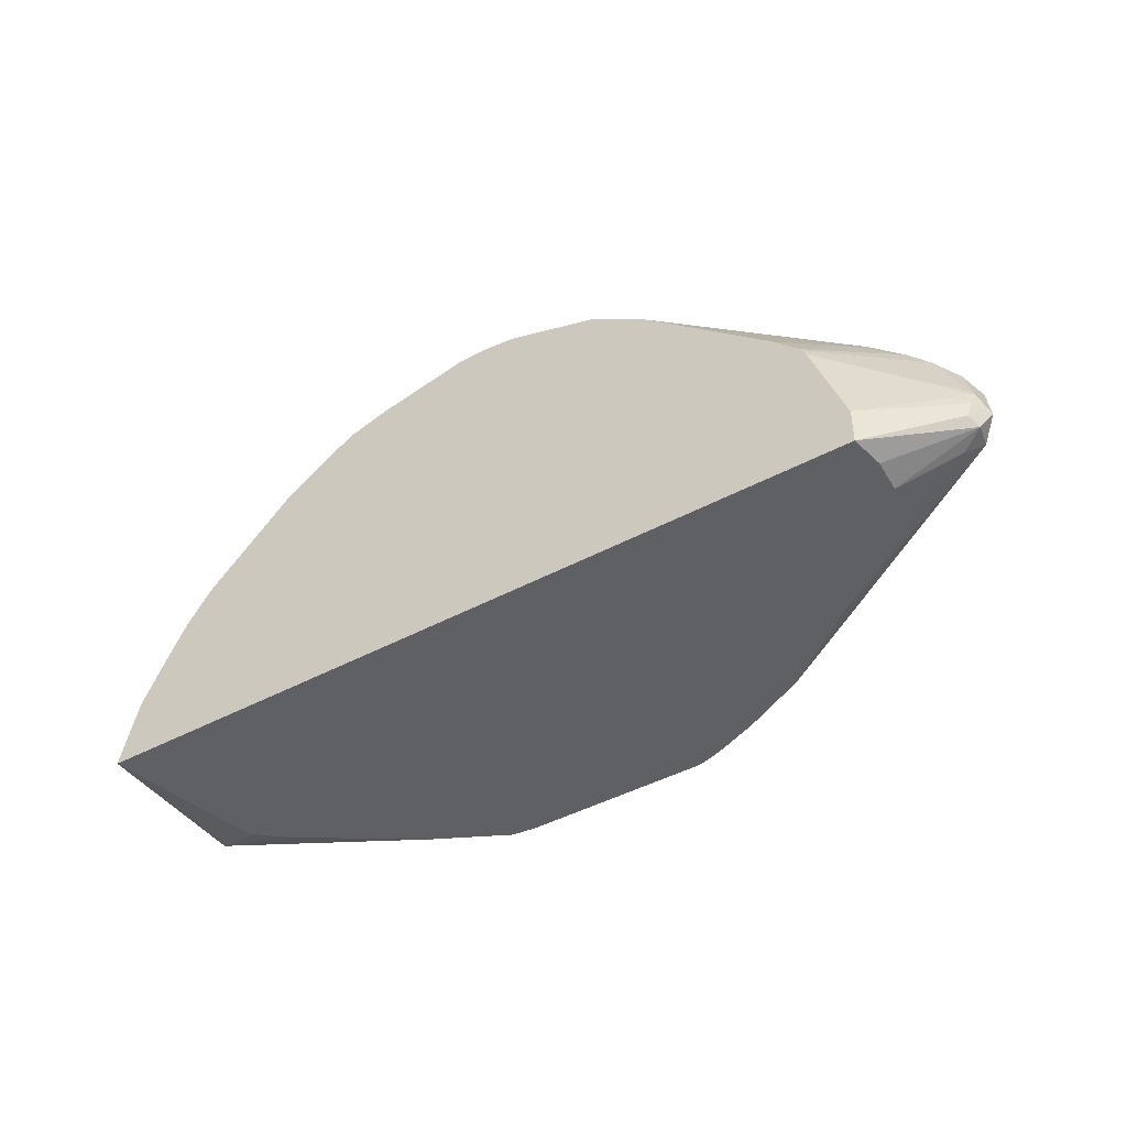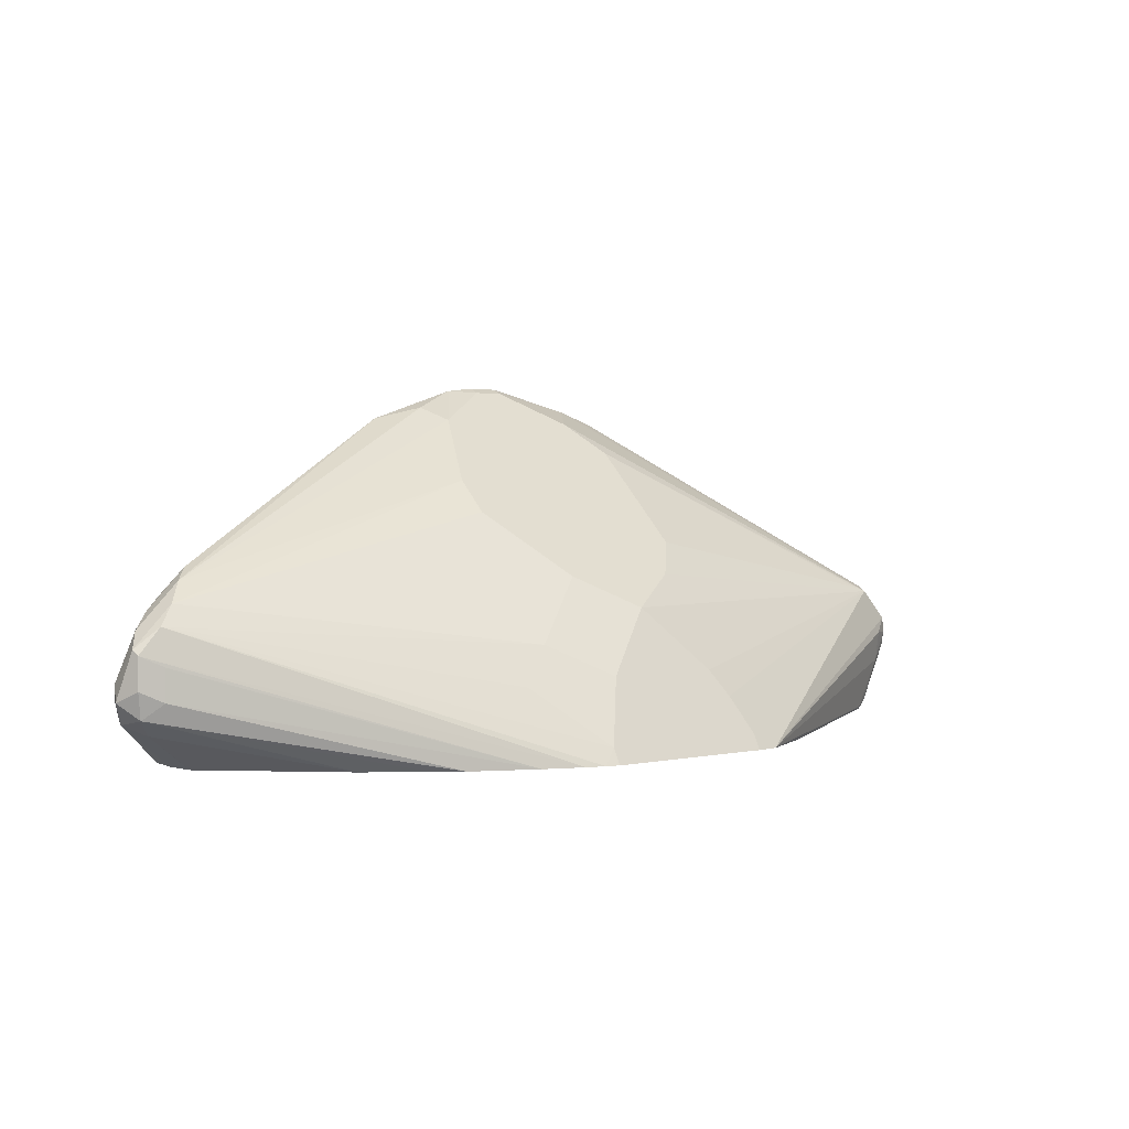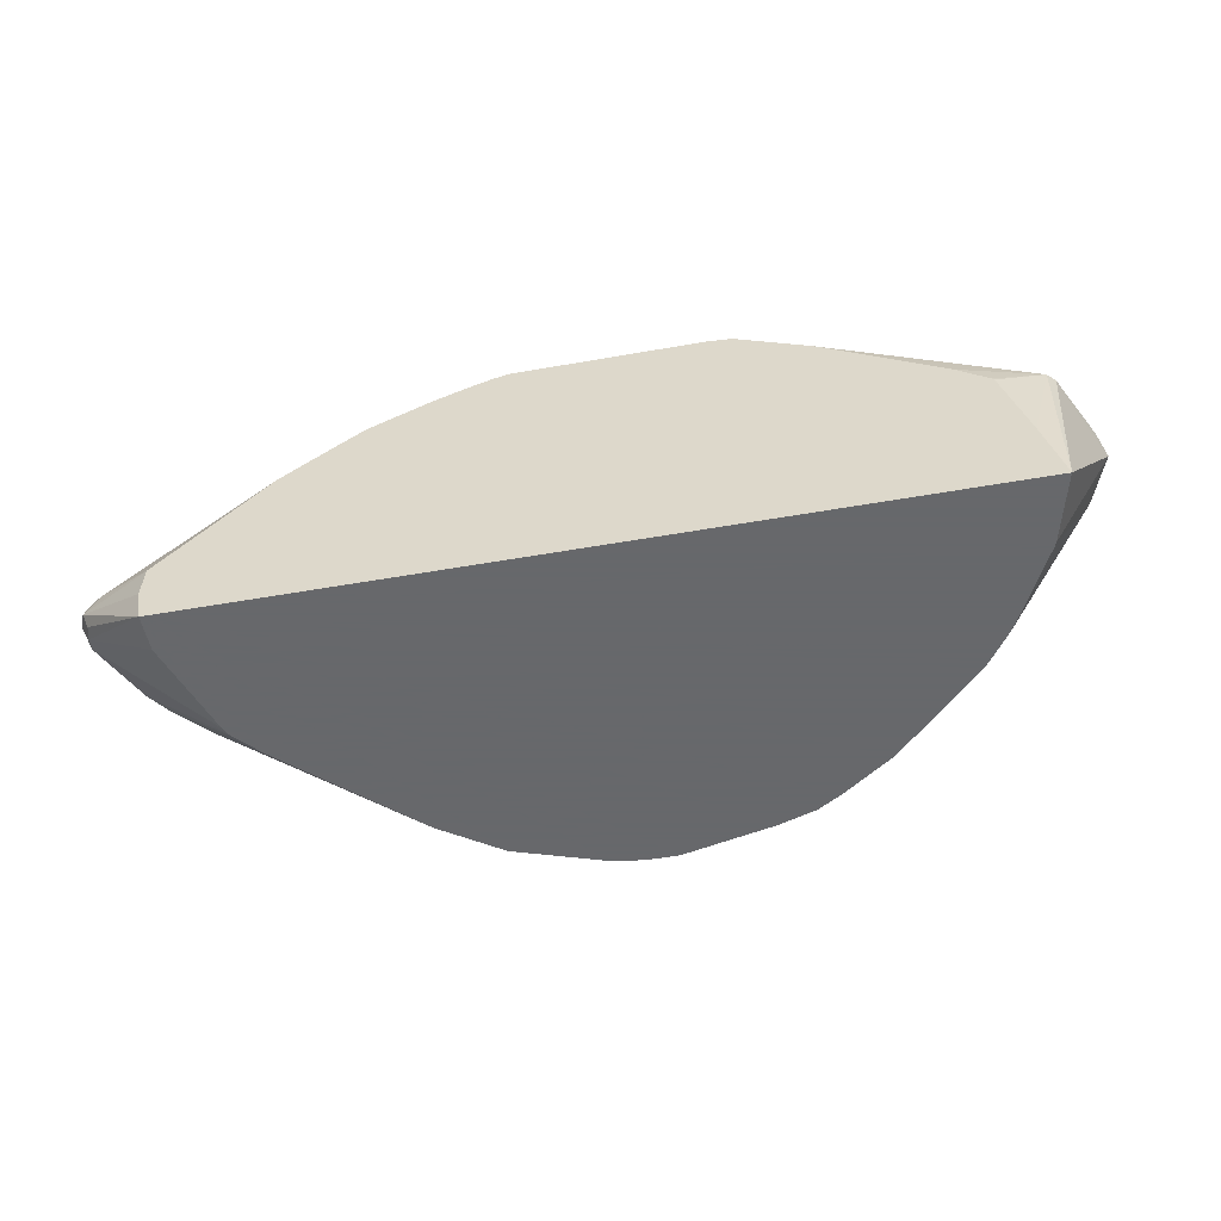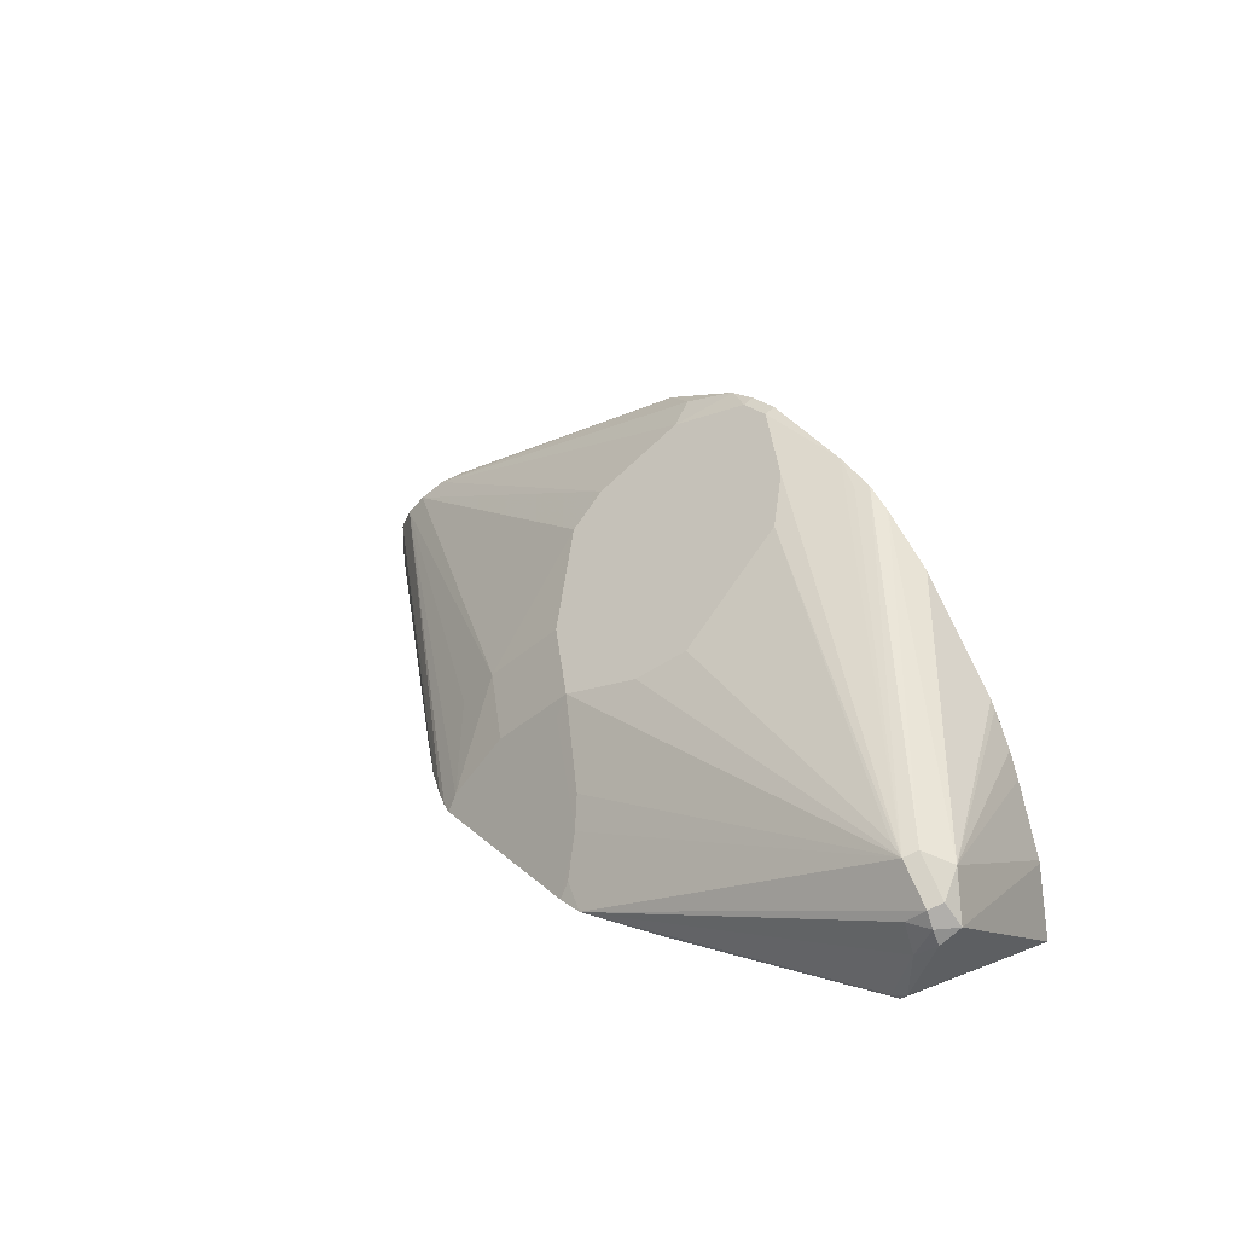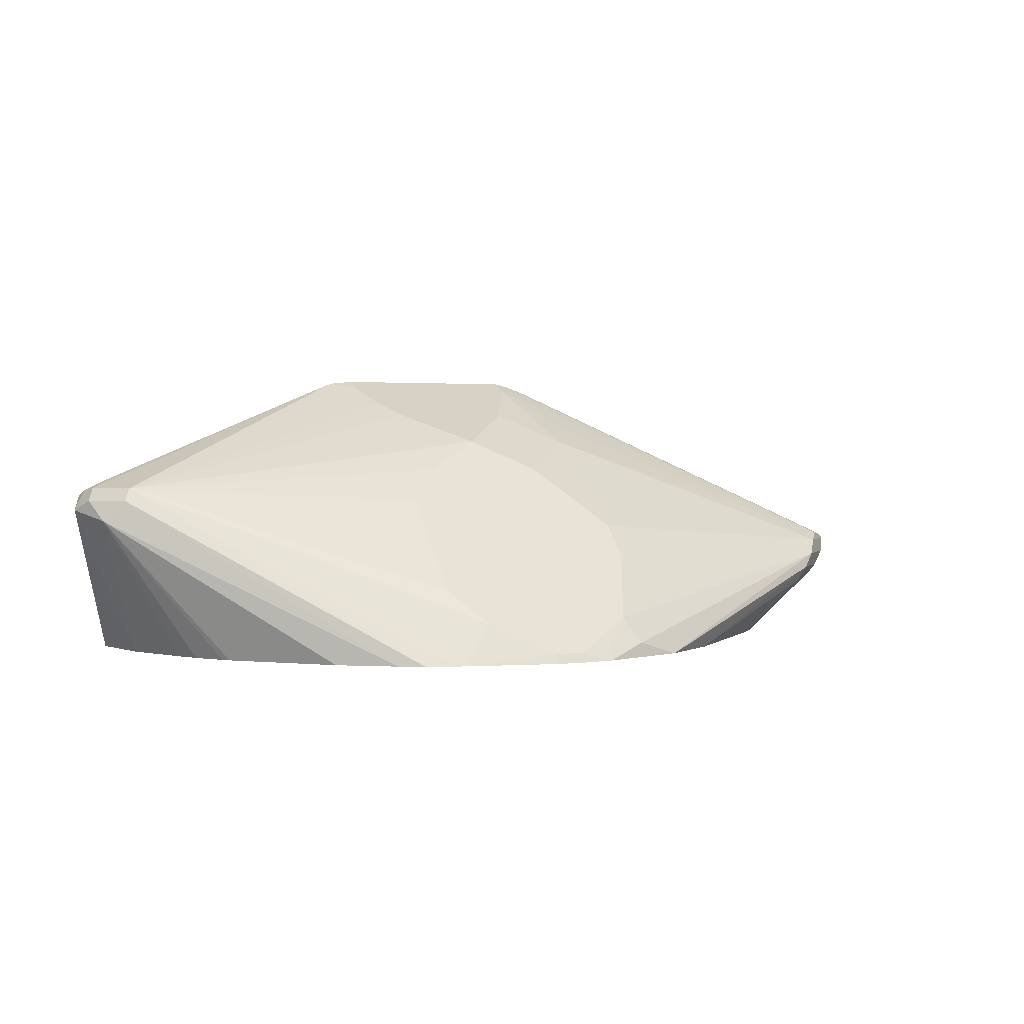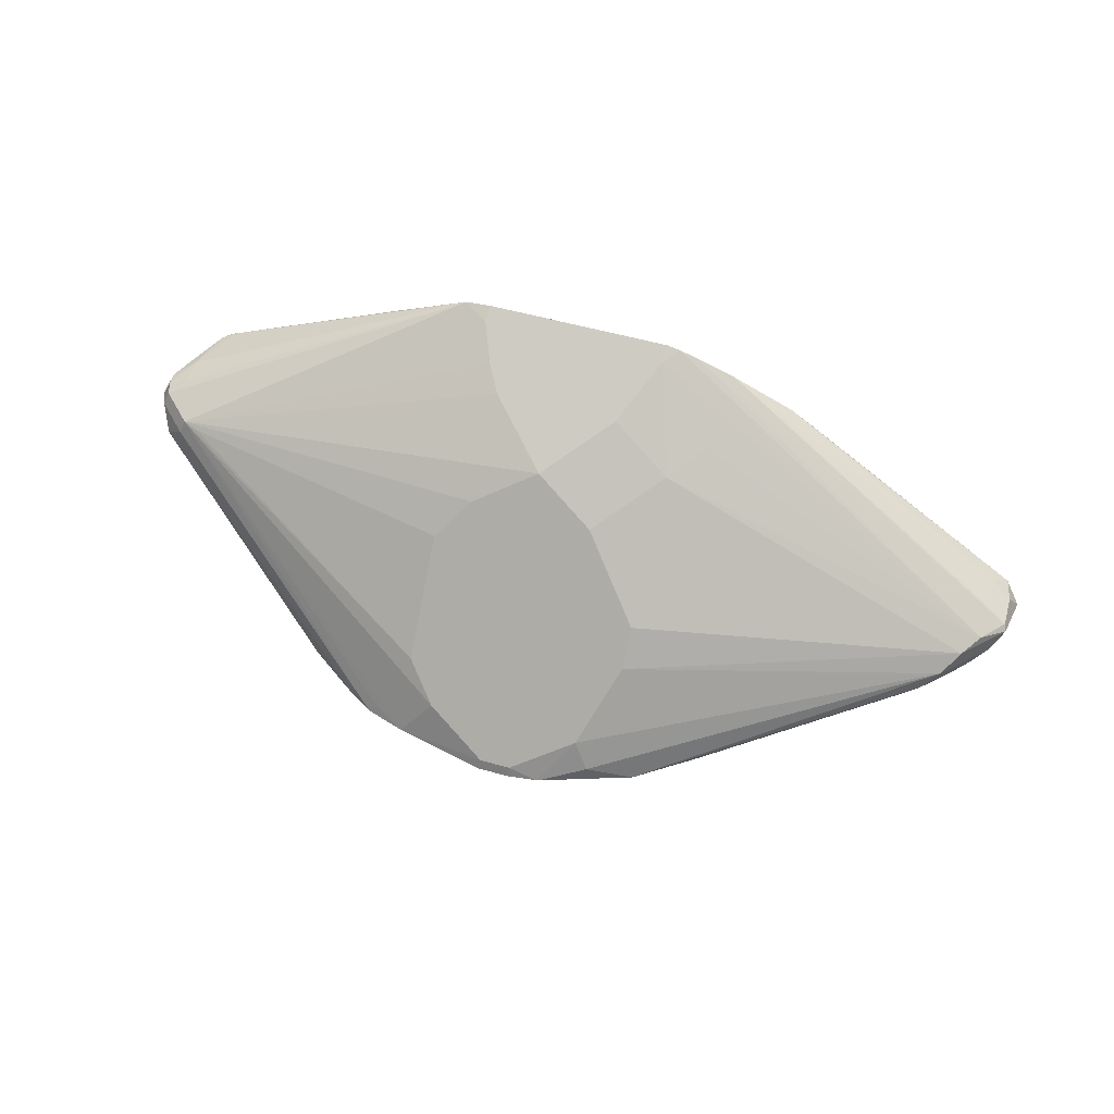
<metadata>
{"format":"obj","ext":"obj","renderer":"f3d","projection":"perspective","resolution":1024,"background":"white","views":[{"elev":-45.1,"azim":31.8,"up":"+Z"},{"elev":1.4,"azim":138.9,"up":"+Z"},{"elev":-52.3,"azim":-169.2,"up":"+Y"},{"elev":24.8,"azim":-125.1,"up":"+Z"},{"elev":2.0,"azim":-24.8,"up":"+Y"},{"elev":56.2,"azim":16.3,"up":"+Y"}]}
</metadata>
<code>
v 0.2376 0.1719 0.6749
v 0.2365 0.1941 0.6749
v 0.2898 0.205 0.707
v 0.2333 0.1489 0.6749
v 0.2363 0.1947 0.6749
v 0.2757 0.2121 0.6999
v 0.2969 0.2121 0.7211
v 0.2863 0.1962 0.7105
v 0.2863 0.2227 0.7105
v 0.2898 0.198 0.7211
v 0.2334 0.1489 0.6787
v -0.3036 0.1489 0.6749
v 0.1653 0.2714 0.6749
v 0.2916 0.2015 0.7317
v 0.2898 0.2262 0.7282
v 0.2898 0.2262 0.7494
v 0.2916 0.2227 0.7529
v 0.2757 0.2333 0.7211
v 0.1298 0.2994 0.6749
v 0.1124 0.3128 0.6749
v 0.2335 0.1489 0.6999
v -0.2921 0.1489 0.7211
v -0.3393 0.2545 0.7423
v -0.3322 0.2545 0.7282
v -0.3251 0.2545 0.714
v -0.3128 0.2651 0.6893
v -0.3075 0.2651 0.684
v -0.2916 0.1973 0.6749
v 0.2837 0.2121 0.7635
v 0.281 0.2015 0.7529
v 0.2087 0.1489 0.7709
v 0.2113 0.1489 0.7656
v 0.2757 0.2333 0.7423
v 0.07003 0.334 0.6749
v 0.04331 0.3451 0.6749
v 0.2757 0.228 0.7662
v 0.2863 0.2227 0.7582
v -0.3251 0.2474 0.7706
v -0.2914 0.1489 0.7229
v -0.3322 0.2616 0.7564
v -0.3322 0.2686 0.7423
v -0.334 0.2651 0.7317
v -0.3208 0.2704 0.7211
v -0.304 0.2686 0.6857
v -0.2082 0.3026 0.6749
v -0.2541 0.2726 0.6749
v -0.2742 0.2562 0.6749
v -0.2757 0.2545 0.6749
v -0.1734 0.3251 0.6749
v 0.2704 0.2015 0.7741
v 0.2651 0.2227 0.7794
v 0.2544 0.2121 0.7927
v 0.2491 0.2015 0.7953
v 0.2074 0.1489 0.773
v 0.03048 0.3495 0.6749
v 0.0212 0.3464 0.6857
v 0.06362 0.3128 0.7237
v 0.04238 0.304 0.7494
v -0.1494 0.1489 0.8898
v -0.311 0.2616 0.7776
v -0.2701 0.1489 0.7654
v -0.2619 0.1489 0.7806
v -0.2558 0.1489 0.7892
v -0.2478 0.1489 0.8007
v -0.2441 0.1489 0.8055
v -0.2017 0.1489 0.8479
v -0.1854 0.1489 0.8641
v -0.3287 0.2704 0.7529
v -0.3075 0.2704 0.7741
v -0.3181 0.2757 0.7423
v -0.1234 0.3501 0.6749
v 0.2571 0.1962 0.7847
v 0.04238 0.2404 0.8342
v 0.04238 0.2192 0.8554
v 0.2439 0.2015 0.8006
v 0.0212 0.1767 0.8978
v 0.03179 0.1591 0.9066
v 0.06312 0.1489 0.8986
v 0.228 0.1803 0.7953
v 0.1915 0.1489 0.7903
v 0.0212 0.3518 0.6749
v -3.323e-05 0.3323 0.714
v -3.323e-05 0.3252 0.7282
v -3.323e-05 0.2828 0.7918
v -0.148 0.1489 0.8906
v -0.1329 0.1489 0.8997
v -0.1272 0.1555 0.8978
v -0.106 0.1489 0.9083
v -0.0848 0.1767 0.8978
v -0.106 0.198 0.8766
v -0.2969 0.2686 0.7776
v -0.106 0.2616 0.813
v -0.0848 0.2828 0.7918
v -0.04238 0.304 0.7706
v -0.0848 0.3252 0.7282
v -0.09538 0.334 0.7105
v -0.106 0.3464 0.6857
v -0.106 0.3518 0.6749
v 0.2359 0.1909 0.8006
v 0.06405 0.1489 0.8981
v 0.1055 0.1489 0.8698
v -0.02121 0.1555 0.919
v -0.001403 0.1489 0.9198
v 0.0006519 0.1489 0.9194
v -0.0848 0.3323 0.714
v -0.04238 0.311 0.7564
v -0.04238 0.1489 0.9223
v -0.04238 0.1555 0.919
v -0.106 0.2192 0.8554
v -0.106 0.2404 0.8342
v -0.05297 0.3128 0.7529
v -0.02121 0.1489 0.9223
f 51 73 74
f 54 79 80
f 54 72 79
f 53 75 72
f 52 78 75
f 52 74 76
f 52 76 77
f 52 75 53
f 51 74 52
f 51 58 73
f 52 77 78
f 55 81 56
f 60 85 86
f 56 81 82
f 56 82 83
f 56 83 58
f 58 83 84
f 58 84 73
f 59 85 60
f 60 86 69
f 68 69 71
f 68 71 70
f 50 72 54
f 69 86 87
f 56 58 57
f 50 53 72
f 36 57 58
f 43 71 44
f 69 87 88
f 30 50 31
f 31 50 54
f 35 55 36
f 36 51 37
f 36 55 56
f 36 56 57
f 36 58 51
f 38 59 60
f 38 60 40
f 38 39 61
f 44 71 49
f 38 61 62
f 38 63 64
f 38 64 65
f 38 65 66
f 38 66 67
f 38 67 59
f 40 60 69
f 40 69 68
f 41 68 70
f 41 70 43
f 41 43 42
f 43 70 71
f 38 62 63
f 69 88 89
f 93 110 109
f 69 90 91
f 82 106 94
f 82 94 83
f 83 94 84
f 84 94 93
f 86 88 87
f 88 107 108
f 88 108 89
f 89 93 90
f 90 93 109
f 90 109 91
f 91 109 110
f 82 105 106
f 91 110 92
f 94 106 111
f 94 111 96
f 94 96 95
f 96 111 106
f 96 106 105
f 96 105 98
f 96 98 97
f 102 112 103
f 102 108 107
f 102 107 112
f 29 53 50
f 92 110 93
f 69 89 90
f 81 105 82
f 79 101 80
f 69 91 92
f 69 92 93
f 69 93 94
f 69 94 95
f 69 95 96
f 69 96 97
f 69 97 71
f 71 97 98
f 72 75 99
f 72 99 79
f 73 84 74
f 81 98 105
f 74 84 76
f 75 100 101
f 75 101 99
f 76 102 103
f 76 103 77
f 76 84 93
f 76 93 89
f 76 89 108
f 76 108 102
f 77 103 104
f 77 104 78
f 79 99 101
f 75 78 100
f 29 52 53
f 23 41 42
f 29 37 51
f 4 21 32
f 4 32 31
f 4 31 54
f 4 54 80
f 4 80 101
f 4 101 100
f 4 100 78
f 4 78 104
f 4 104 103
f 4 103 112
f 4 112 107
f 4 107 88
f 4 88 86
f 4 86 85
f 4 85 59
f 4 59 67
f 4 67 66
f 4 66 65
f 4 65 64
f 4 64 63
f 4 63 62
f 4 62 61
f 4 61 39
f 4 11 21
f 4 10 11
f 4 8 10
f 3 6 9
f 1 2 3
f 1 3 4
f 1 4 12
f 1 12 28
f 1 28 48
f 1 48 47
f 1 47 46
f 1 46 45
f 1 45 49
f 1 49 71
f 1 71 98
f 4 39 22
f 1 98 81
f 1 55 35
f 1 35 34
f 1 34 20
f 1 20 19
f 1 19 13
f 1 13 5
f 1 5 2
f 2 5 6
f 2 6 3
f 3 7 8
f 3 8 4
f 1 81 55
f 4 22 12
f 3 9 7
f 6 13 9
f 16 36 17
f 17 36 37
f 17 37 29
f 18 20 34
f 18 34 33
f 22 38 23
f 22 39 38
f 23 38 40
f 23 40 68
f 23 68 41
f 23 42 26
f 16 35 36
f 23 26 24
f 26 42 43
f 26 43 44
f 26 44 27
f 27 45 46
f 27 46 47
f 27 47 48
f 27 48 28
f 27 44 49
f 27 49 45
f 29 50 30
f 5 13 6
f 24 26 25
f 16 34 35
f 29 51 52
f 9 13 19
f 7 14 10
f 16 33 34
f 7 10 8
f 7 9 15
f 7 15 16
f 7 16 17
f 7 17 14
f 9 18 15
f 9 19 20
f 9 20 18
f 10 14 21
f 12 22 23
f 10 21 11
f 14 29 30
f 12 24 25
f 12 25 26
f 12 26 27
f 15 33 16
f 12 27 28
f 14 17 29
f 12 23 24
f 14 30 31
f 14 31 32
f 14 32 21
f 15 18 33

</code>
